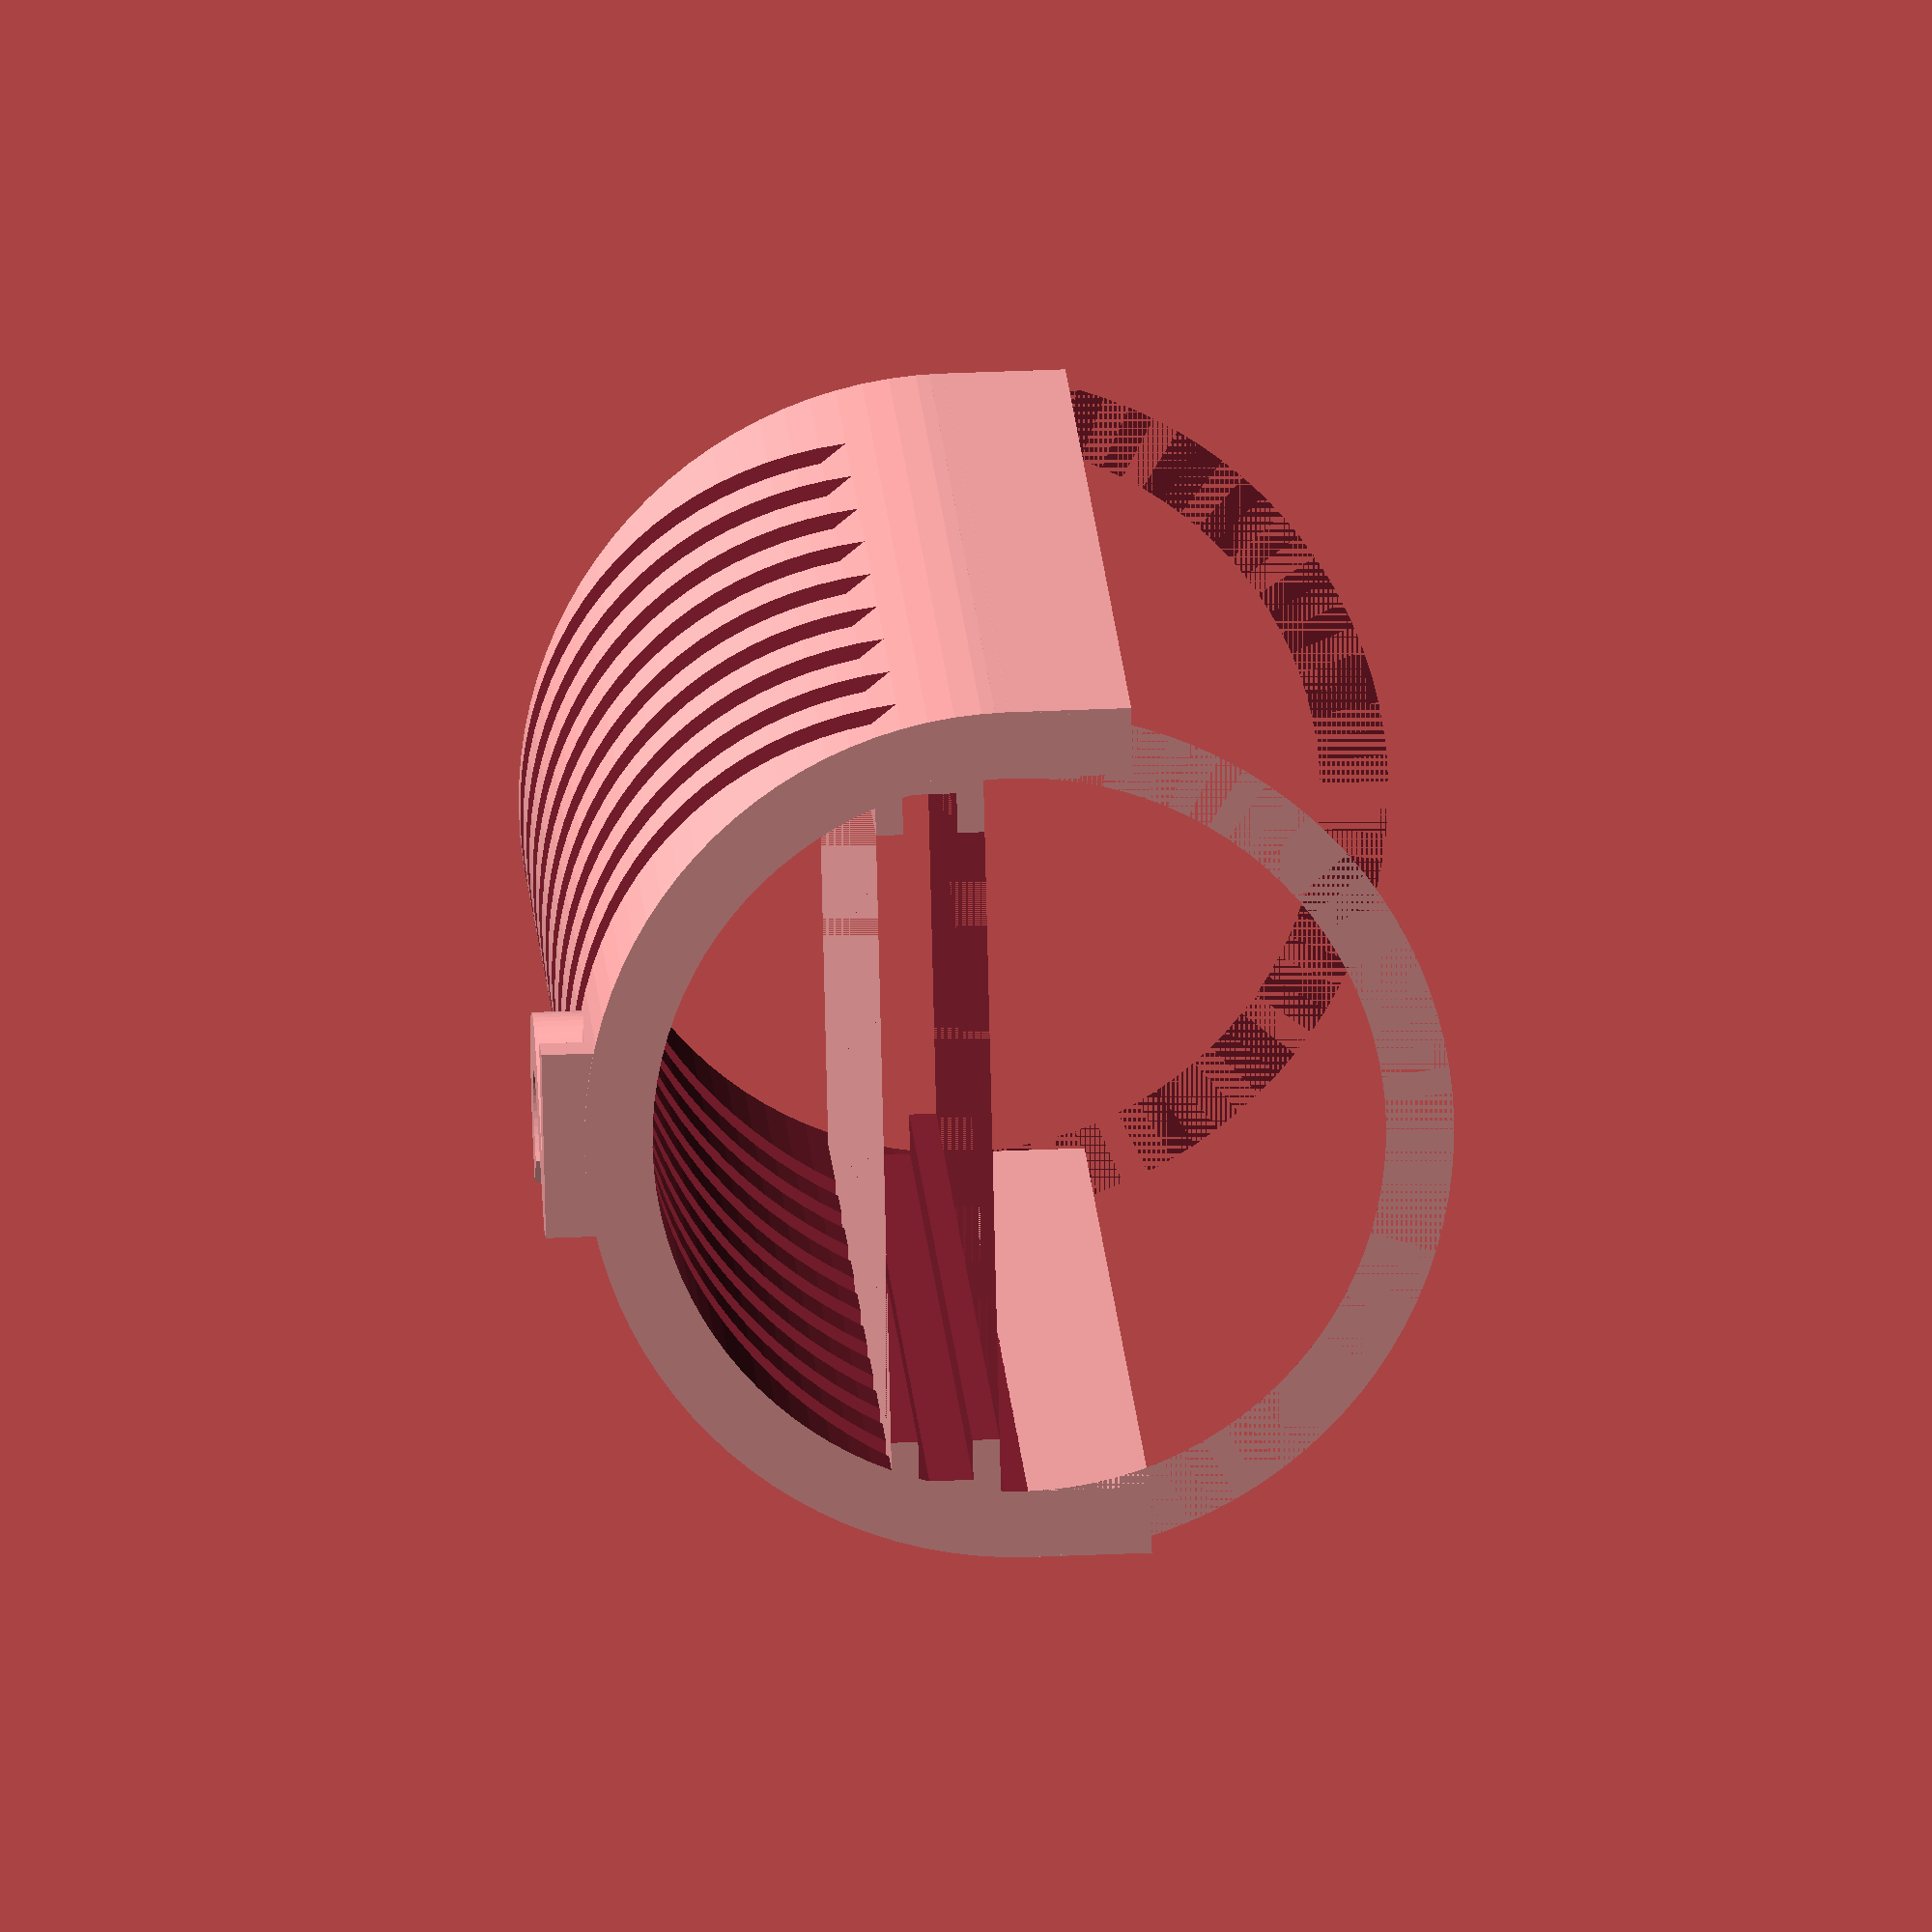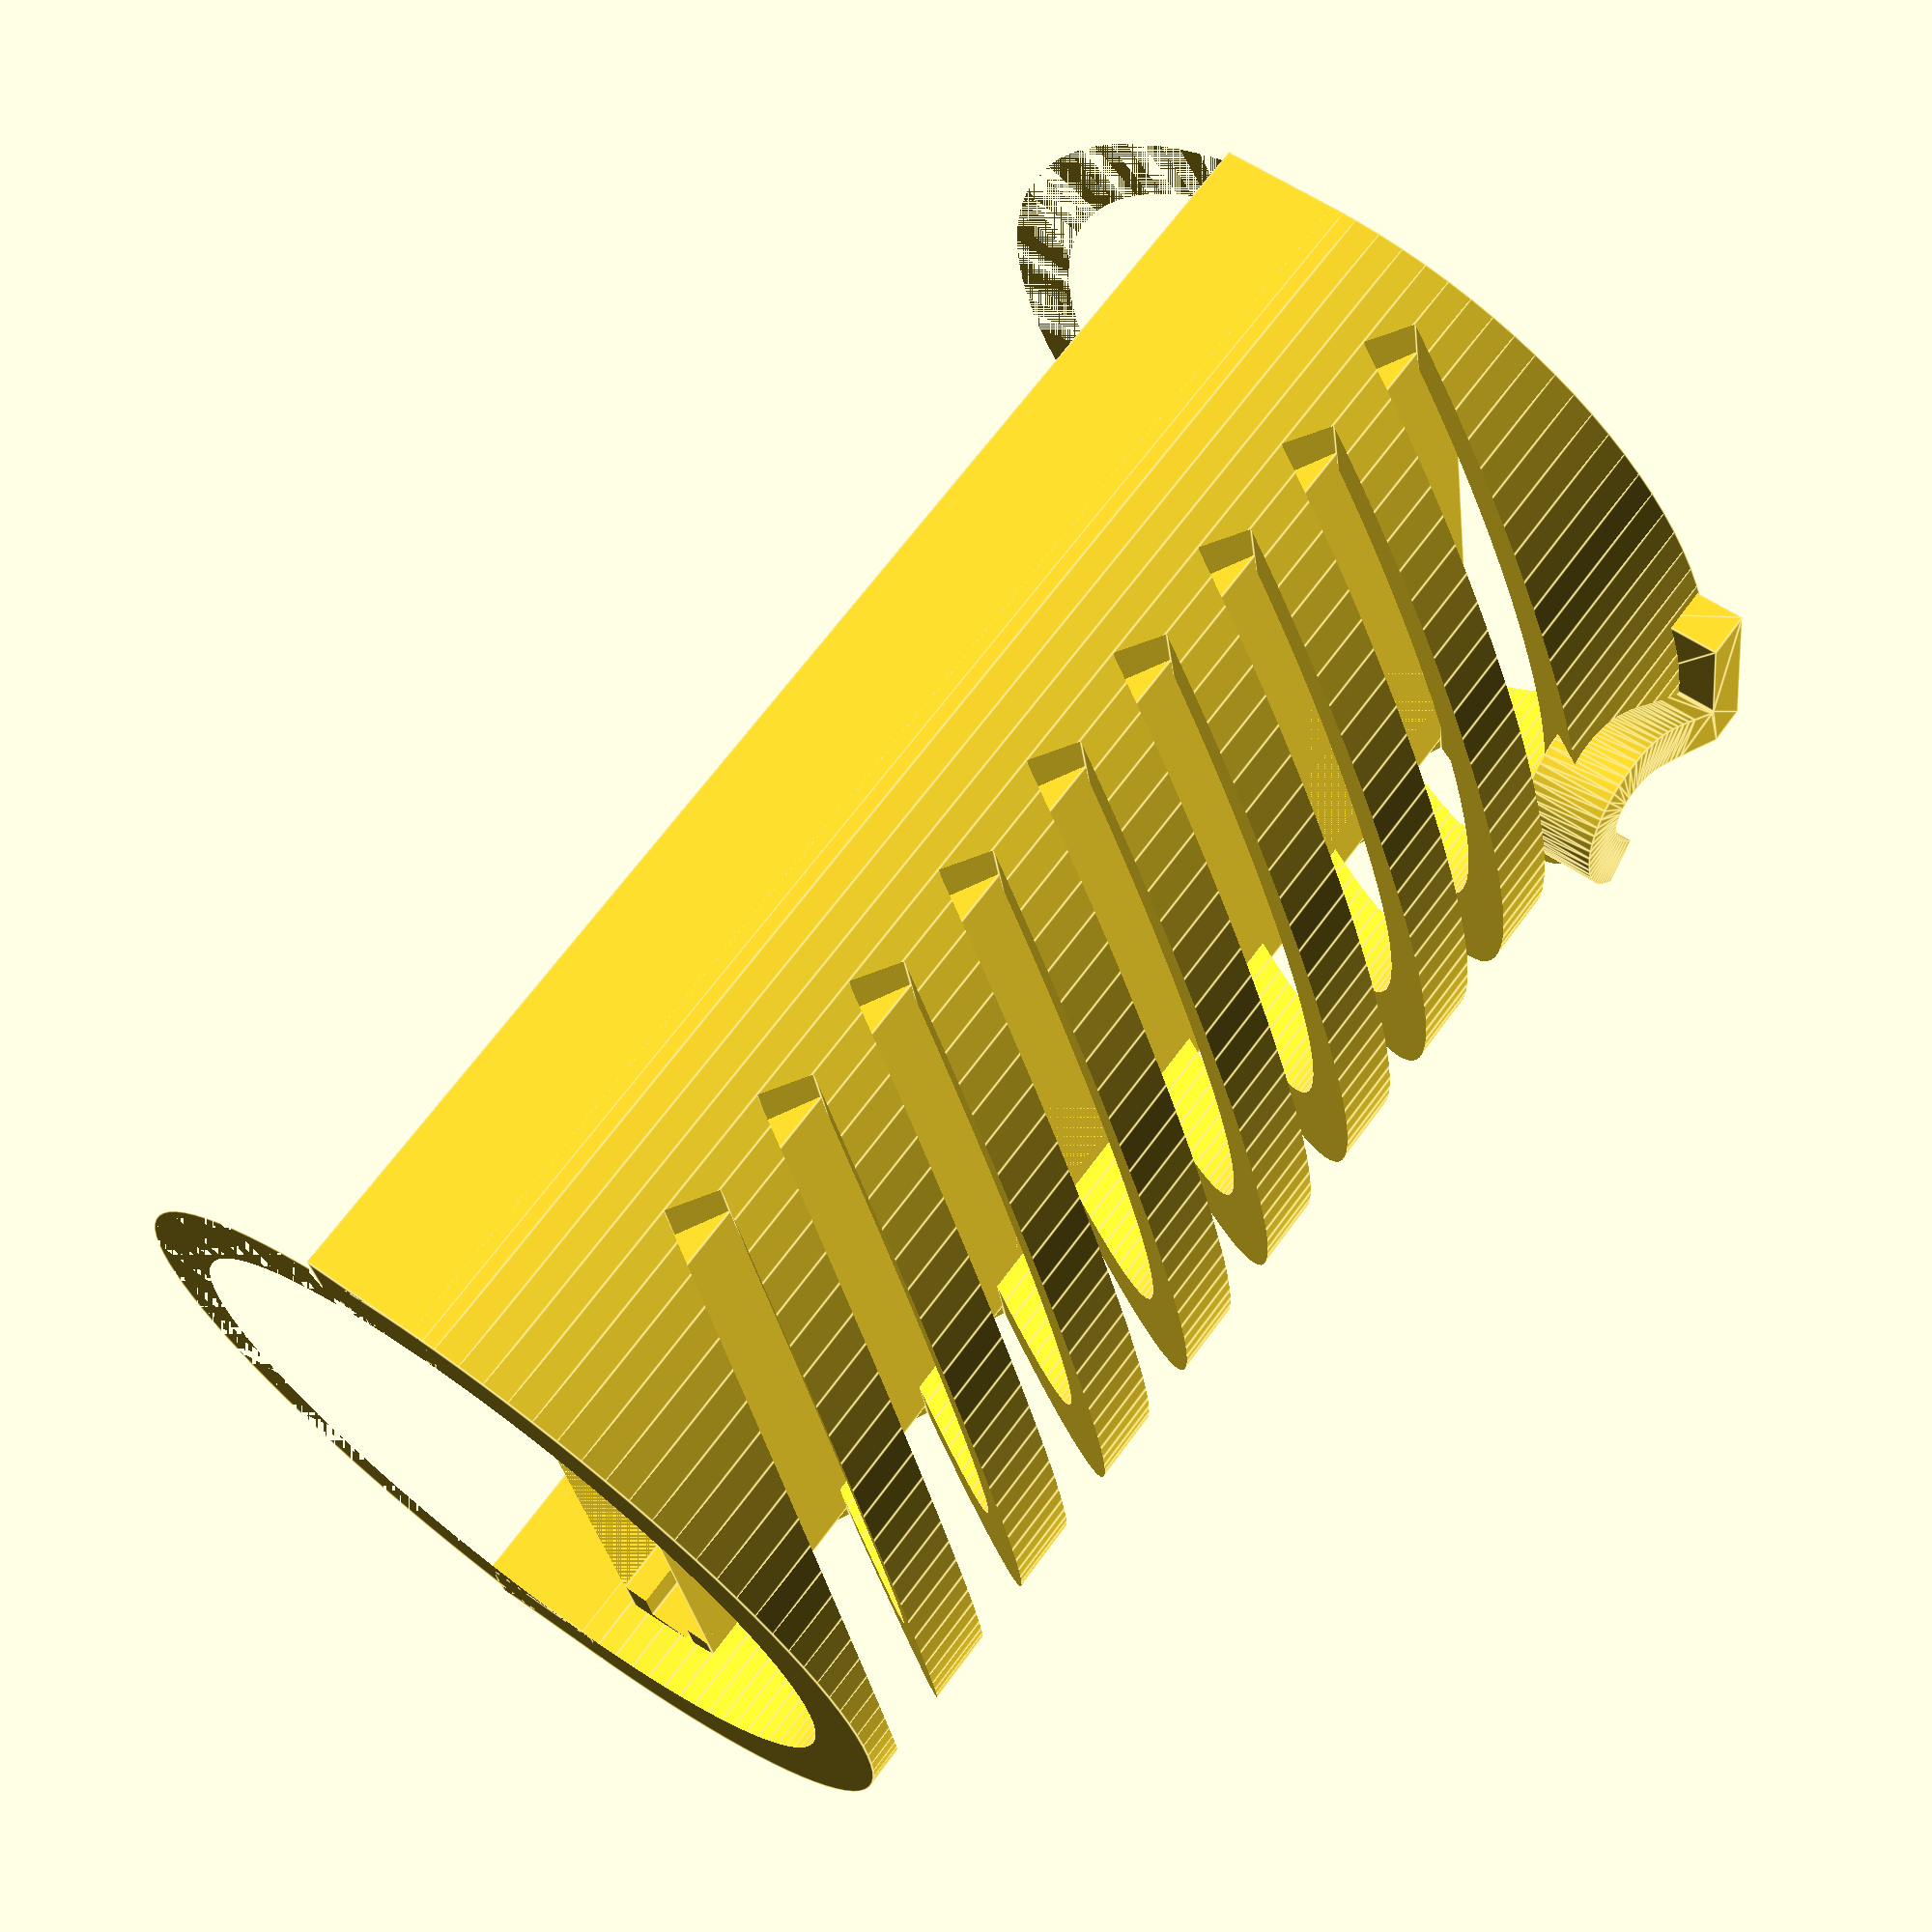
<openscad>
// Enclosure for the LoRA environmental sensor.

l=52;
w=27;
th=5;
h=12;

board_w=25;
board_l=50;
board_h=2;

lidText = "2";  // Text on lid    
lidTextSize = 20;   // Size of text on Lid
lidTextFont = "Droid Sans:style=Bold";  // Font for lid text

// the text
translate([0,-l/2+5,-th-w/2+1])
    rotate(0) linear_extrude(height = 3)
        mirror([1,0,0]) 
            text(lidText, font = lidTextFont, size = lidTextsize, valign = "center", halign = "center");

//the slider for the pcb
difference() {
    translate([-w/2,-l/2,-h/2+board_h-1]) cube([board_w+3,board_l,board_h+2] );
    translate([0,th/2,-h/2+3]) cube([board_w+1,board_l+2*th,board_h], center=true);
    translate([0,th/2,-h/2+3]) cube([board_w-2,board_l+2*th,board_h+2], center=true);
}


translate([-w/2-th/4,0,-h/2+3+th]) cube([th/2,l,th], center=true);
translate([+w/2+th/4,0,-h/2+3+th]) cube([th/2,l,th], center=true);

translate([0,0,0]) {
    difference() {
        rotate(a=[0,270,90]) cylinder(h=l,d=w+th,center=true,$fn=100);
        rotate(a=[0,270,90]) cylinder(h=l+th,d=w,center=true,$fn=100);
        translate([0,0,h]) cube([w*2,l,h*2], center=true);

        //vents
        translate([0, -10,-w]) rotate([120,0,0]) cube([w*2,l,2], center=true);
        translate([0, -5,-w]) rotate([120,0,0]) cube([w*2,l,2], center=true);
        translate([0, 0,-w]) rotate([120,0,0]) cube([w*2,l,2], center=true);
        translate([0, 5,-w]) rotate([120,0,0]) cube([w*2,l,2], center=true);
        translate([0, 10,-w]) rotate([120,0,0]) cube([w*2,l,2], center=true);
        translate([0, 15,-w]) rotate([120,0,0]) cube([w*2,l,2], center=true);
        translate([0, 20,-w]) rotate([120,0,0]) cube([w*2,l,2], center=true);
        translate([0, 25,-w]) rotate([120,0,0]) cube([w*2,l,2], center=true);
        translate([0, 30,-w]) rotate([120,0,0]) cube([w*2,l,2], center=true);
    }
}

</openscad>
<views>
elev=139.0 azim=297.1 roll=273.0 proj=o view=wireframe
elev=125.7 azim=281.1 roll=52.7 proj=p view=edges
</views>
